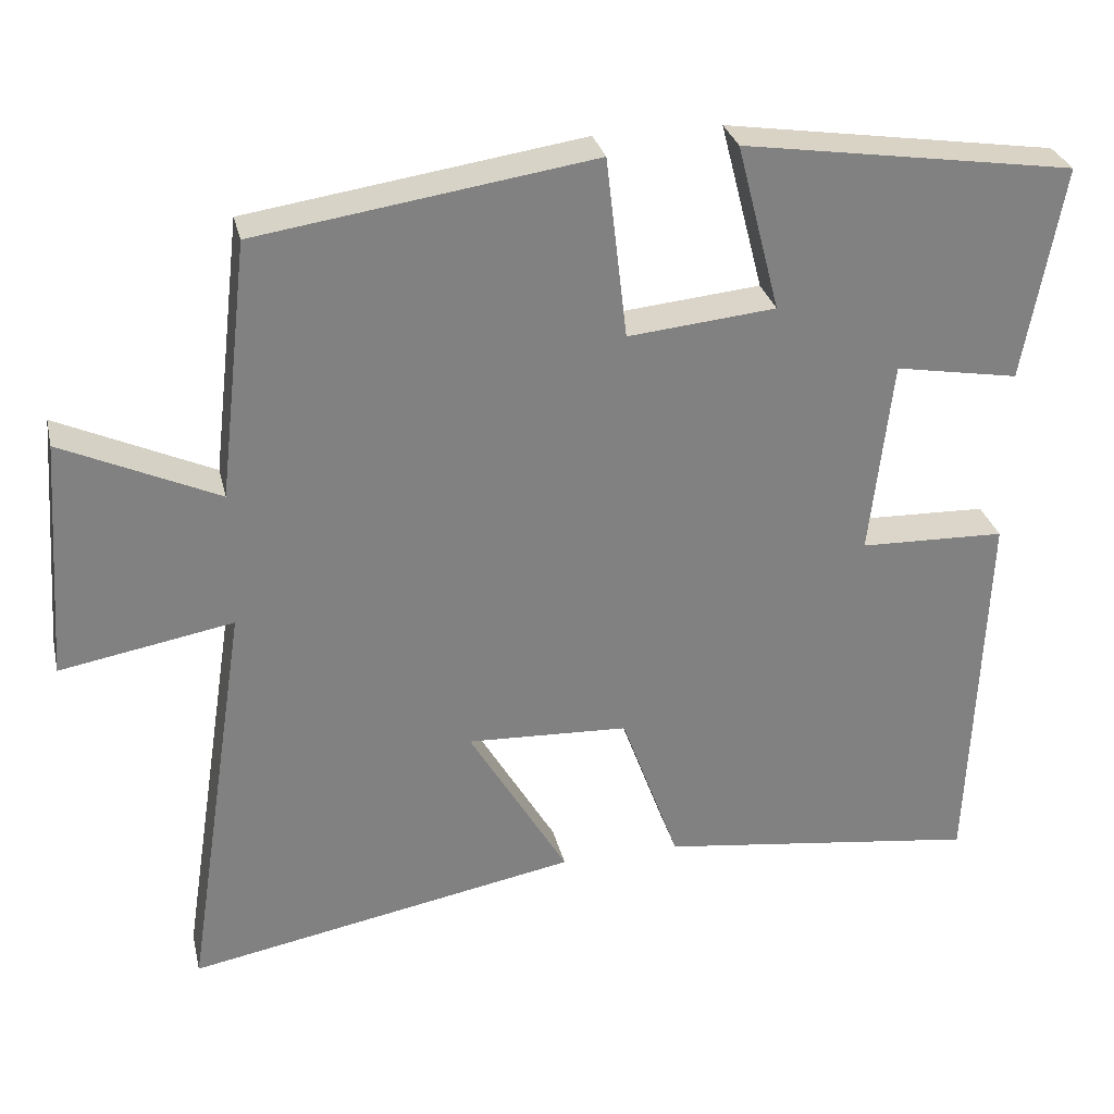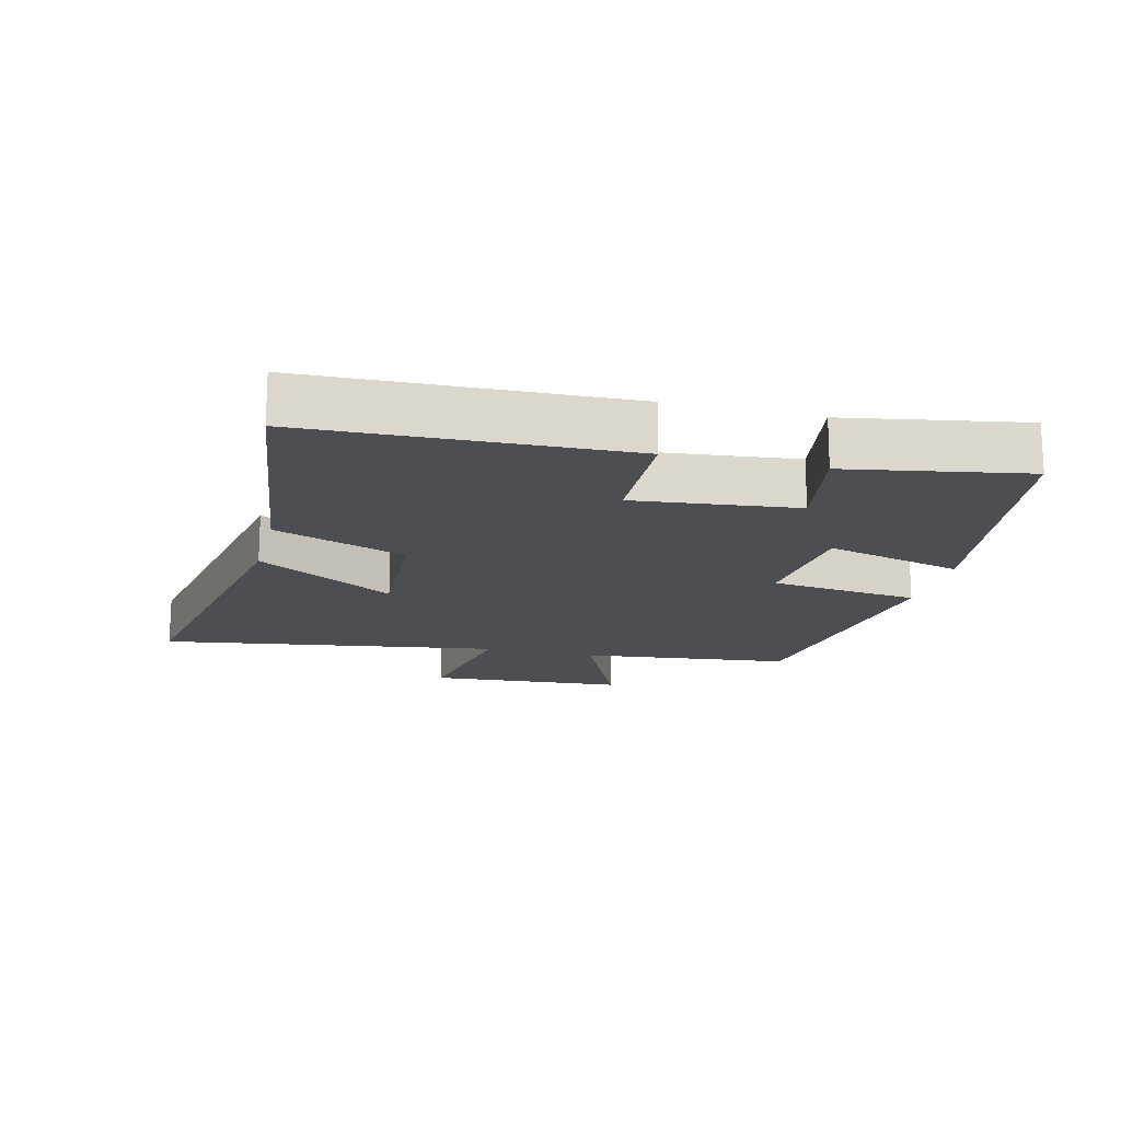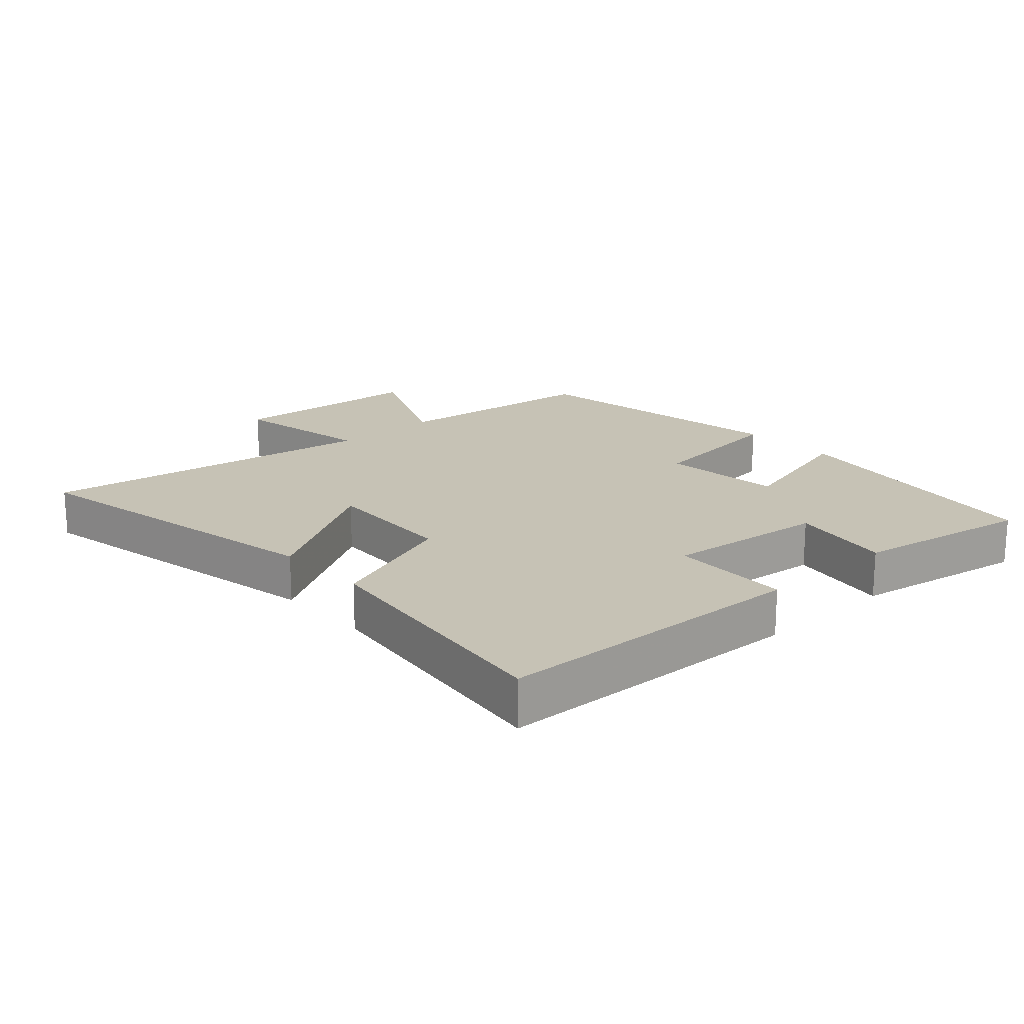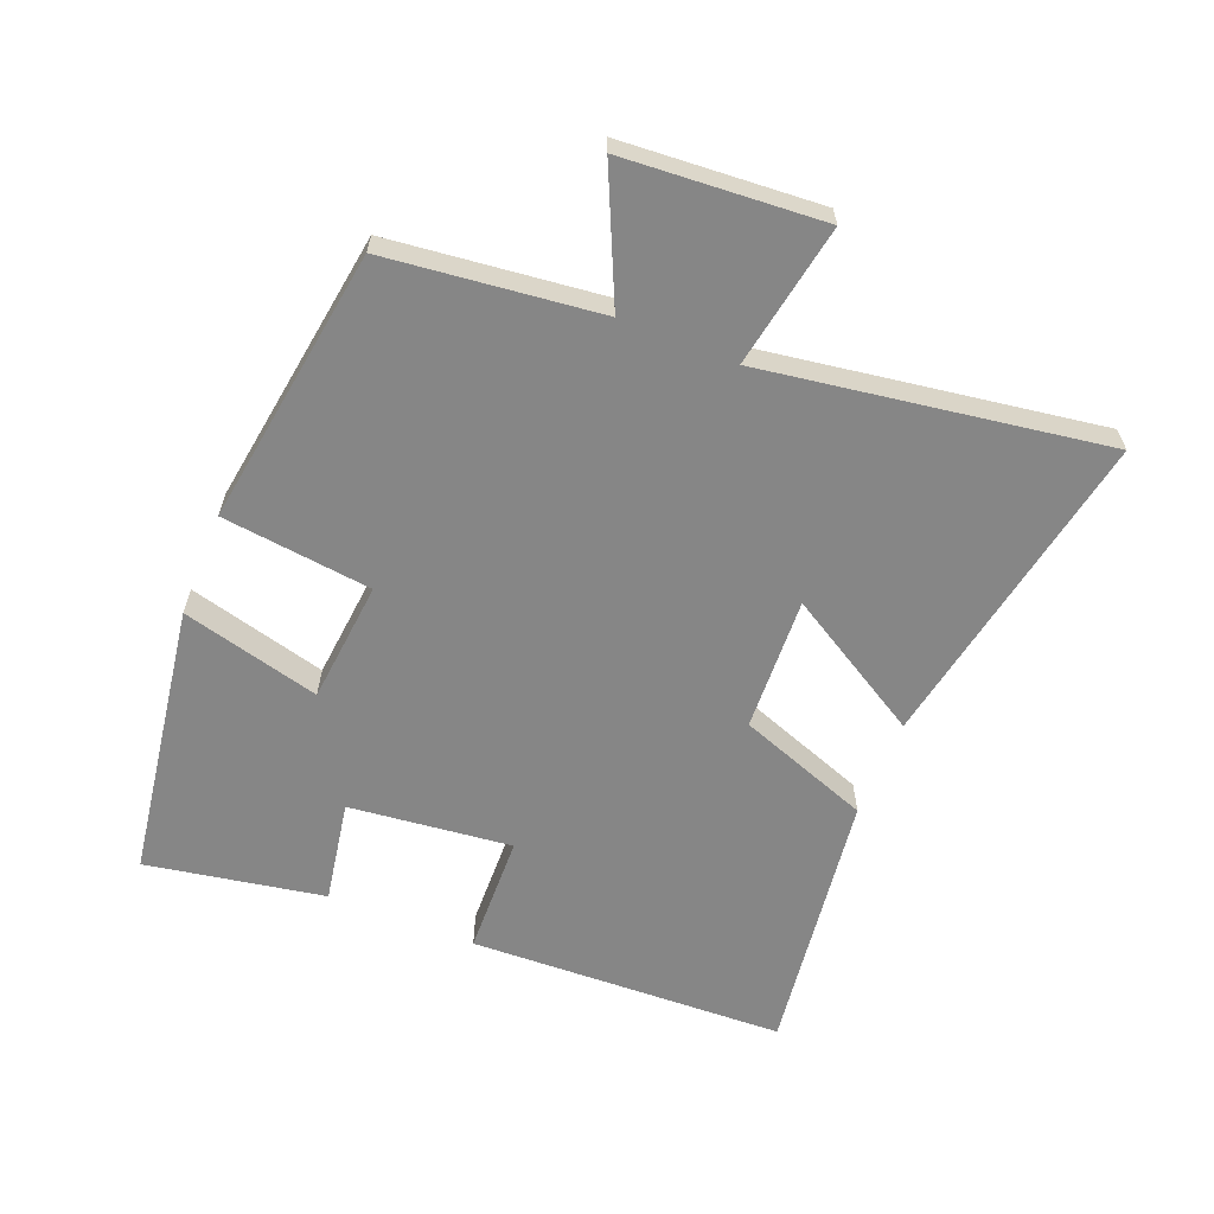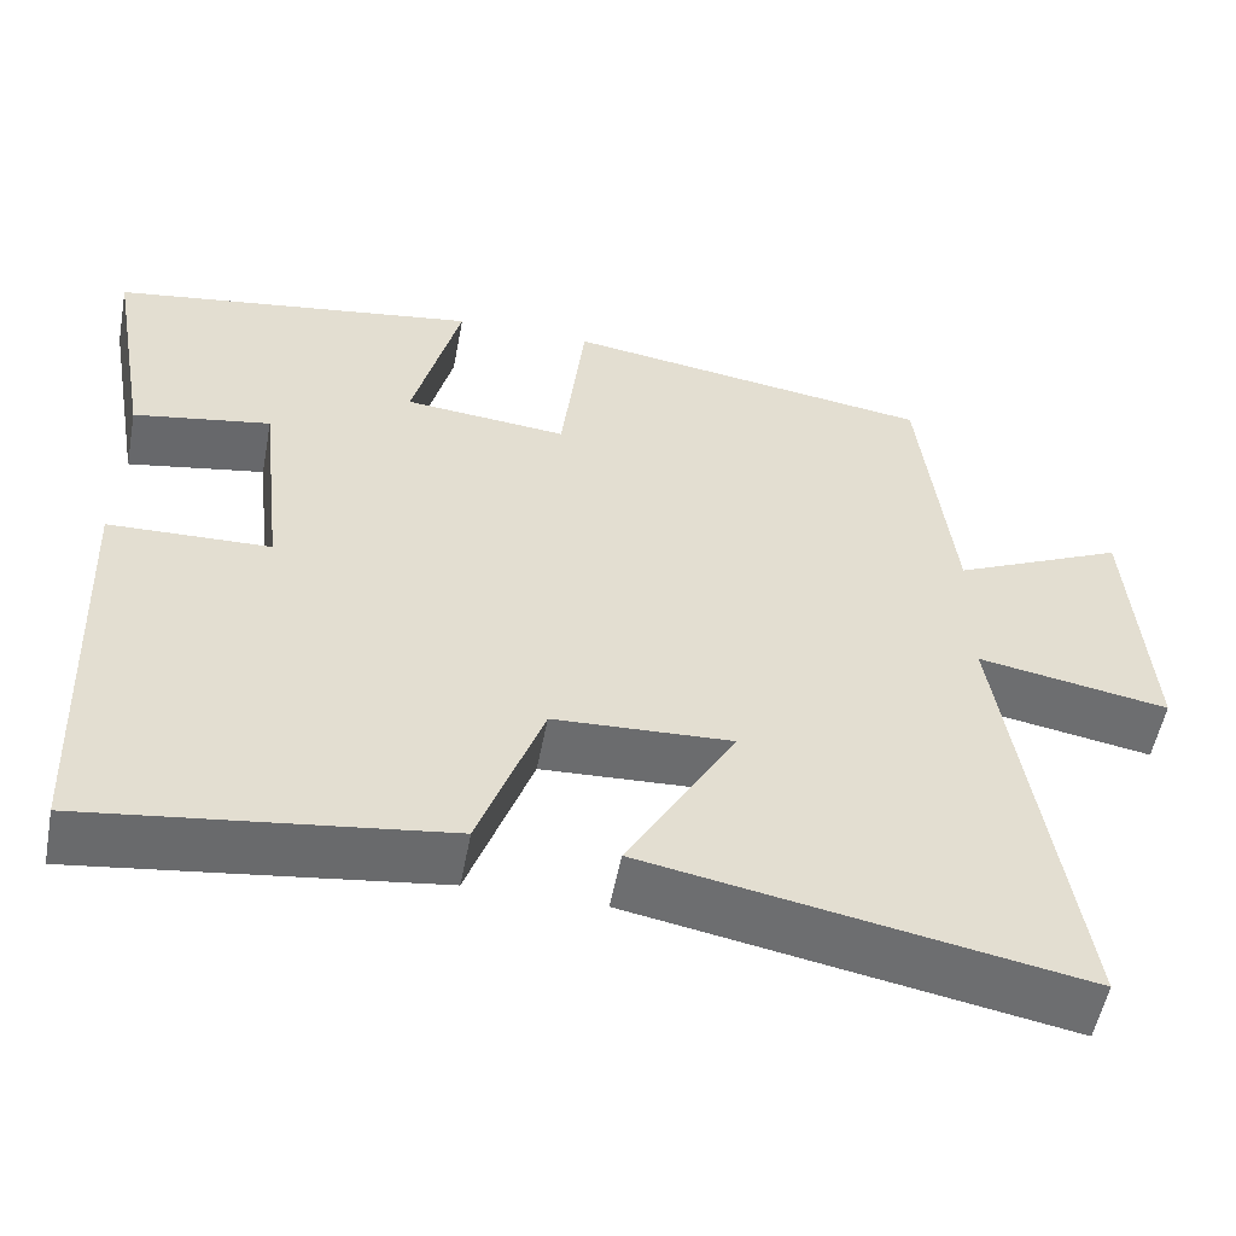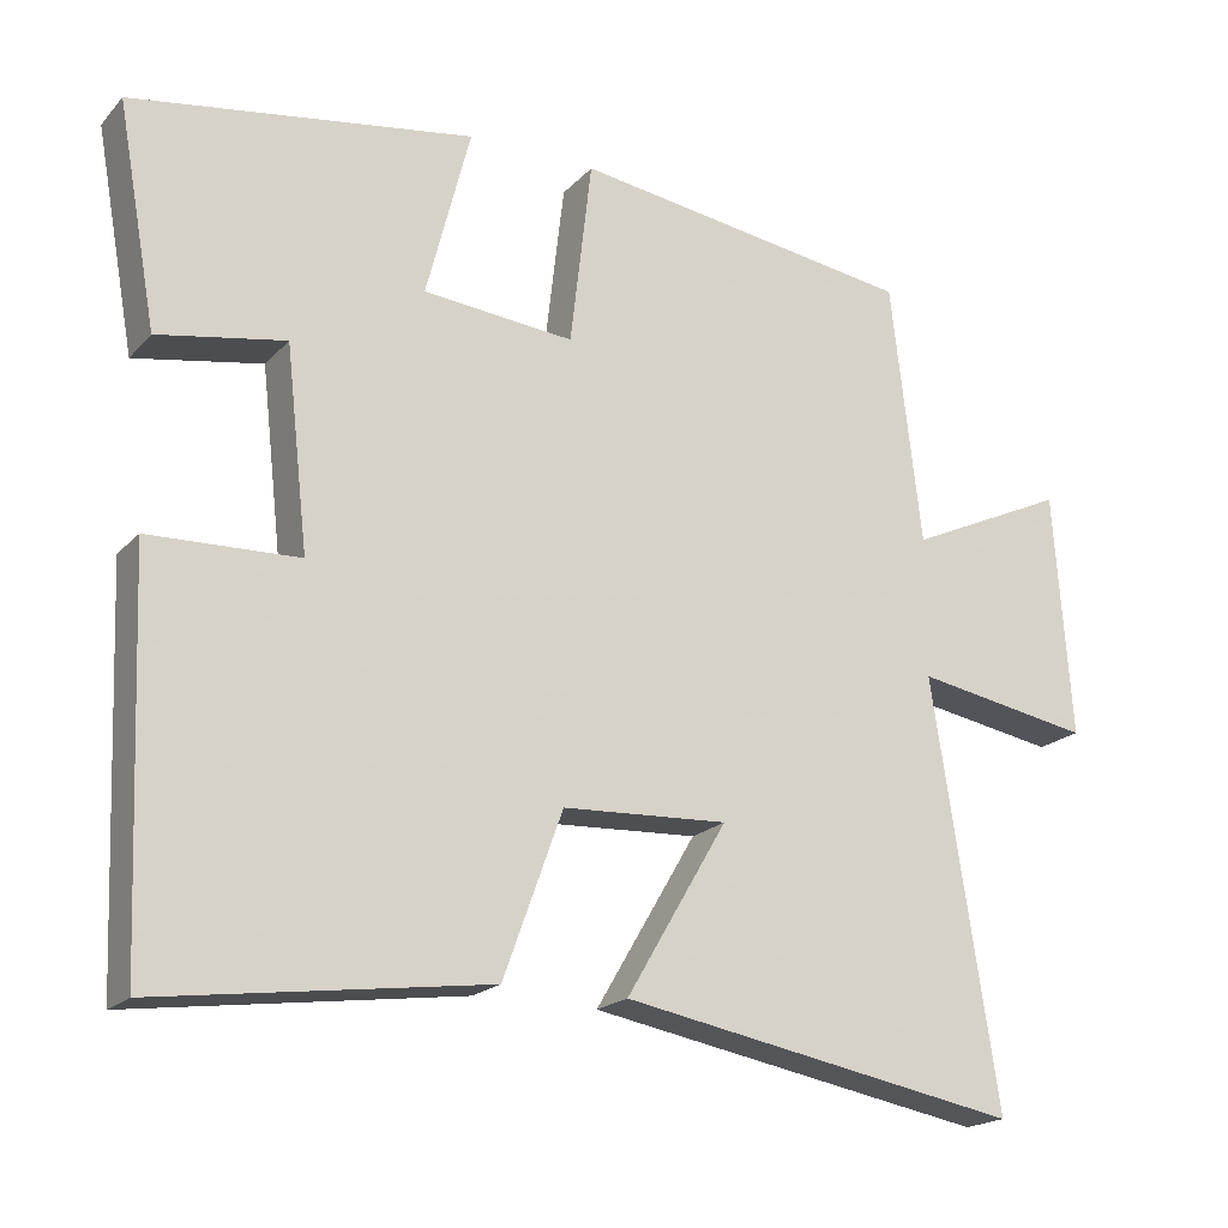
<metadata>
{"format":"obj","ext":"obj","renderer":"f3d","projection":"perspective","resolution":1024,"background":"white","views":[{"elev":29.8,"azim":167.0,"up":"+Z"},{"elev":-16.9,"azim":-104.1,"up":"+Y"},{"elev":18.9,"azim":-132.5,"up":"+Y"},{"elev":-62.0,"azim":68.0,"up":"+Y"},{"elev":-53.9,"azim":-10.8,"up":"+Z"},{"elev":-19.3,"azim":-29.0,"up":"+Z"}]}
</metadata>
<code>
v -0.481 0.07 -0.555
v -0.5 0.07 -0.067
v -0.314 0.07 -0.061
v -0.342 0.07 0.189
v -0.5 0.07 0.161
v -0.549 0.07 0.435
v -0.125 0.07 0.5
v -0.18 0.07 0.287
v 0.008 0.07 0.269
v 0.035 0.07 0.5
v 0.462 0.07 0.437
v 0.5 0.07 0.11
v 0.698 0.07 0.201
v 0.72 0.07 -0.105
v 0.5 0.07 -0.066
v 0.581 0.07 -0.592
v 0.083 0.07 -0.5
v 0.209 0.07 -0.286
v 0.003 0.07 -0.296
v -0.071 0.07 -0.5
v -0.481 0 -0.555
v -0.5 0 -0.067
v -0.314 0 -0.061
v -0.342 0 0.189
v -0.5 0 0.161
v -0.549 0 0.435
v -0.125 0 0.5
v -0.18 0 0.287
v 0.008 0 0.269
v 0.035 0 0.5
v 0.462 0 0.437
v 0.5 0 0.11
v 0.698 0 0.201
v 0.72 0 -0.105
v 0.5 0 -0.066
v 0.581 0 -0.592
v 0.083 0 -0.5
v 0.209 0 -0.286
v 0.003 0 -0.296
v -0.071 0 -0.5
f 19 20 1 2
f 18 19 2 3
f 15 16 17 18
f 15 18 3 4
f 12 13 14 15
f 12 15 4
f 9 10 11 12
f 8 9 12 4
f 6 7 8
f 4 5 6 8
f 22 21 40 39
f 23 22 39 38
f 38 37 36 35
f 24 23 38 35
f 35 34 33 32
f 24 35 32
f 32 31 30 29
f 24 32 29 28
f 28 27 26
f 28 26 25 24
f 1 21 22 2
f 2 22 23 3
f 3 23 24 4
f 4 24 25 5
f 5 25 26 6
f 6 26 27 7
f 7 27 28 8
f 8 28 29 9
f 9 29 30 10
f 10 30 31 11
f 11 31 32 12
f 12 32 33 13
f 13 33 34 14
f 14 34 35 15
f 15 35 36 16
f 16 36 37 17
f 17 37 38 18
f 18 38 39 19
f 19 39 40 20
f 20 40 21 1

</code>
